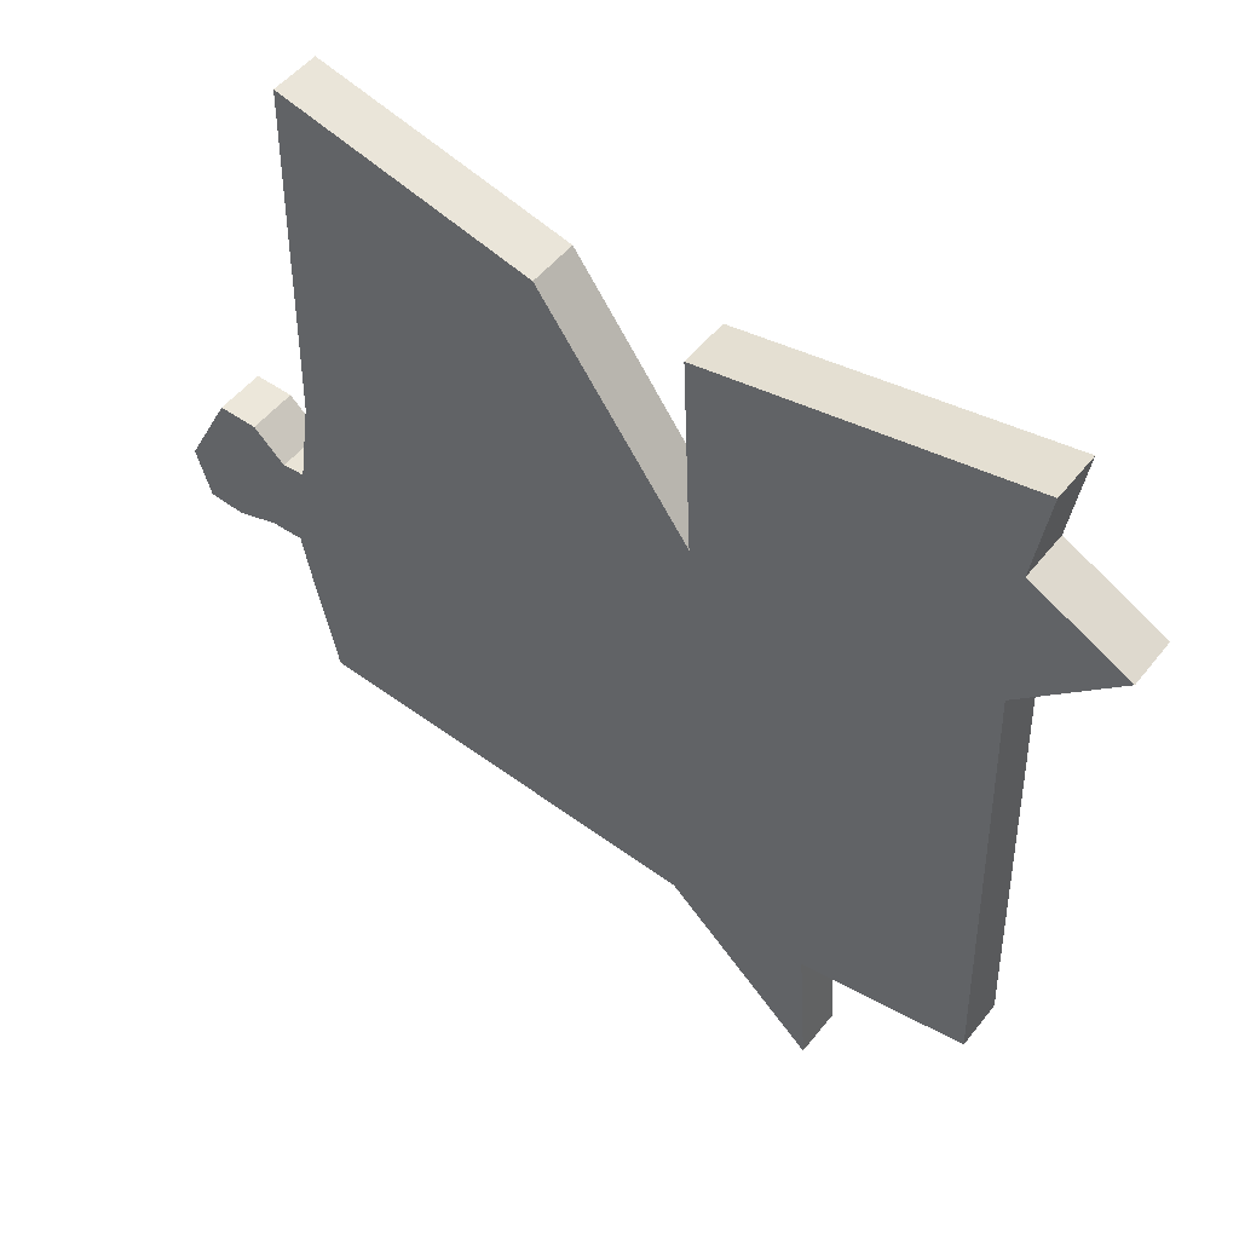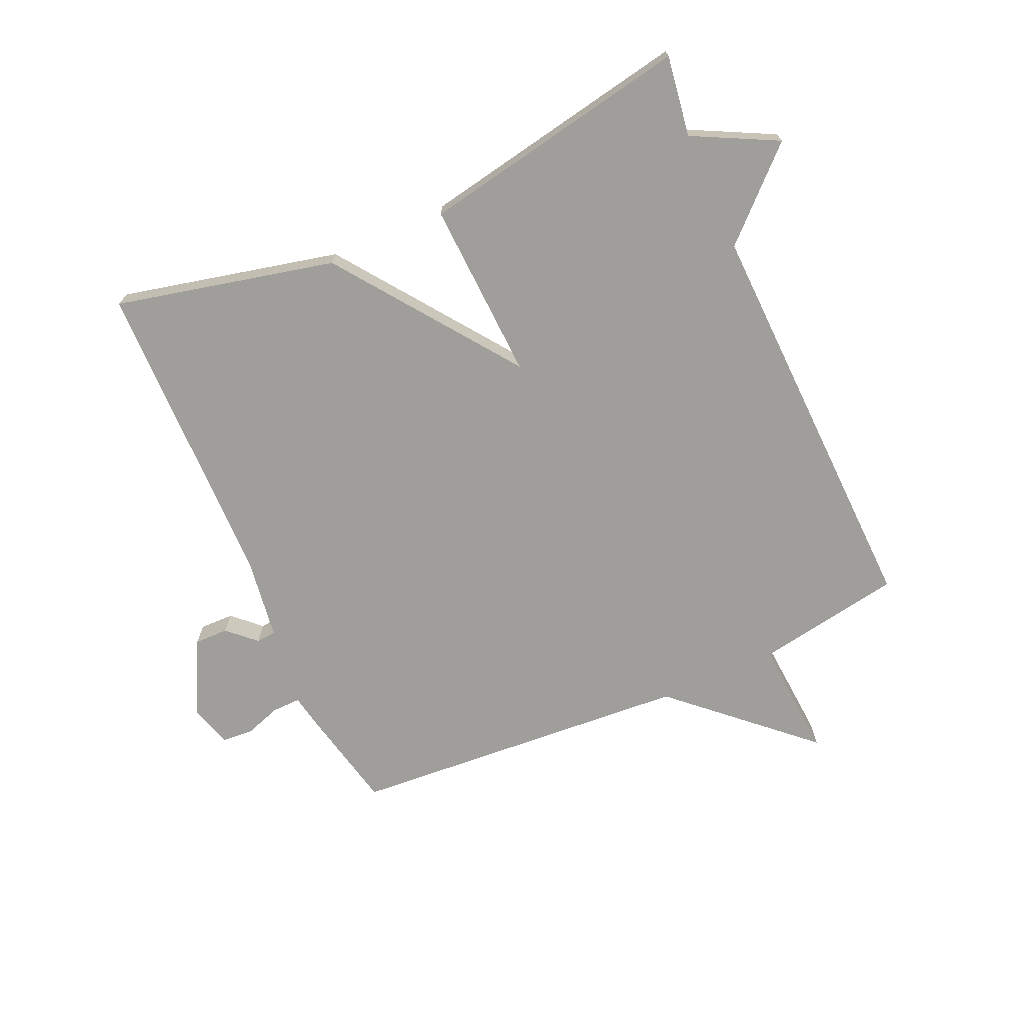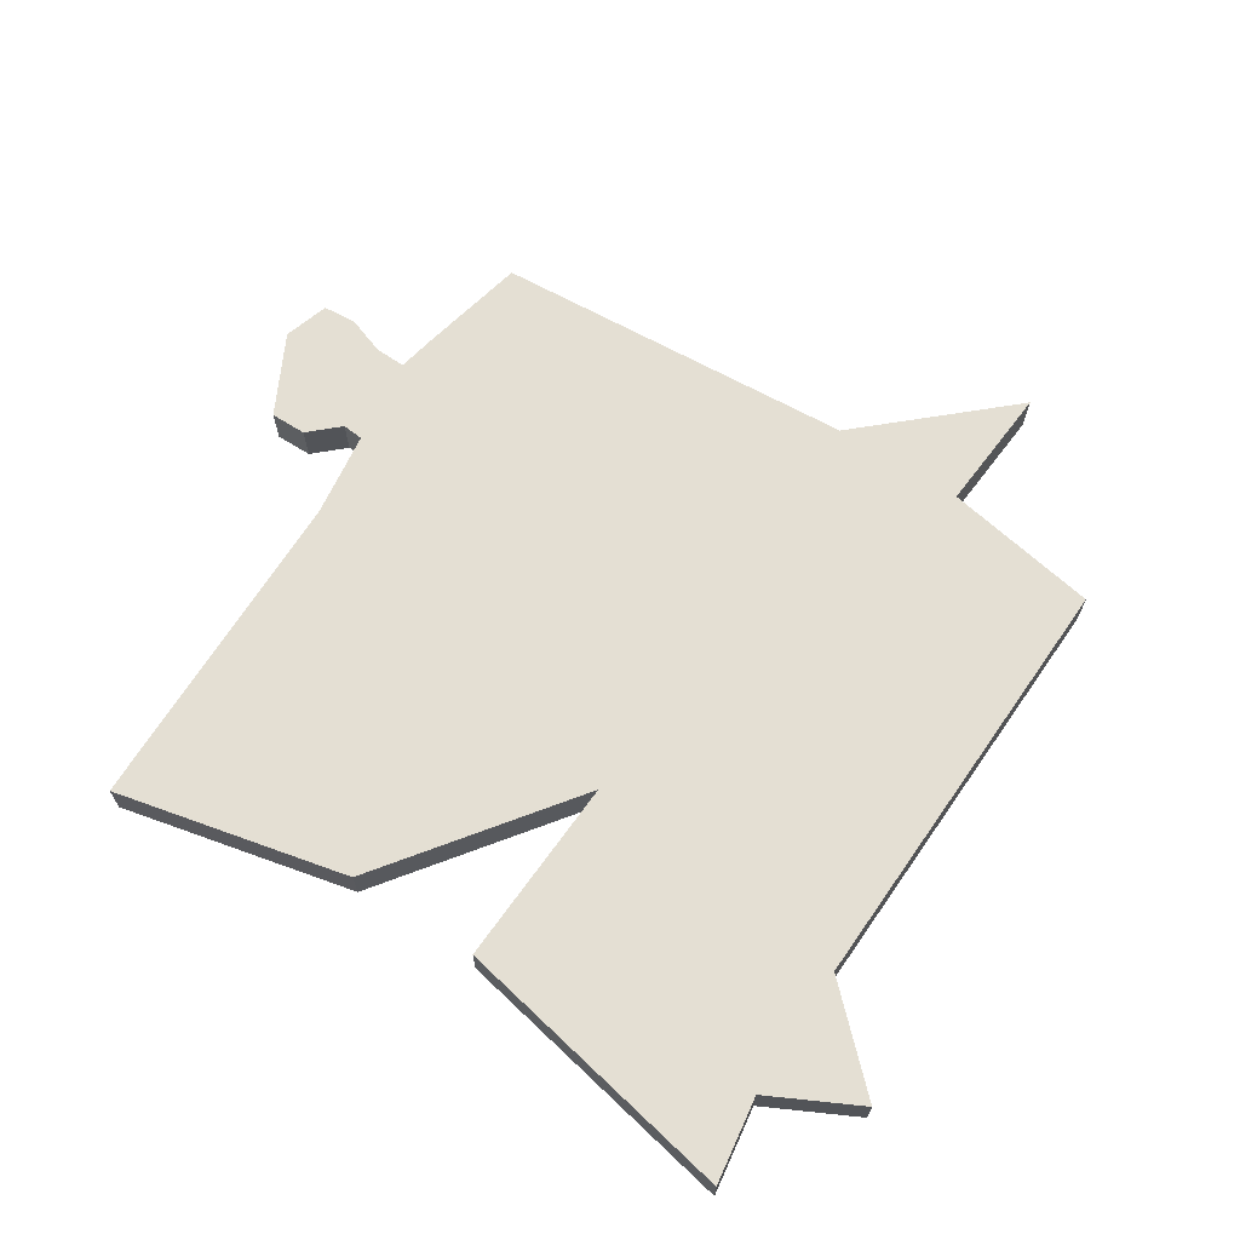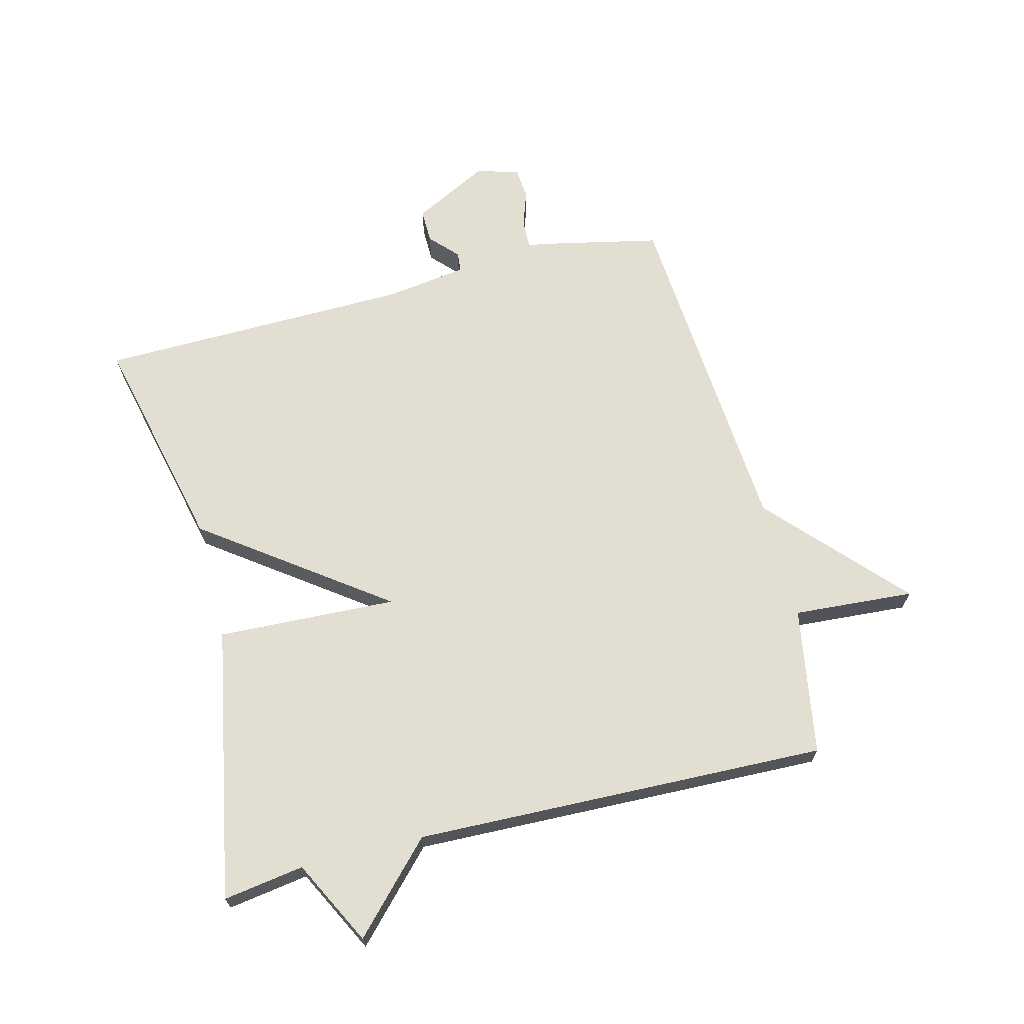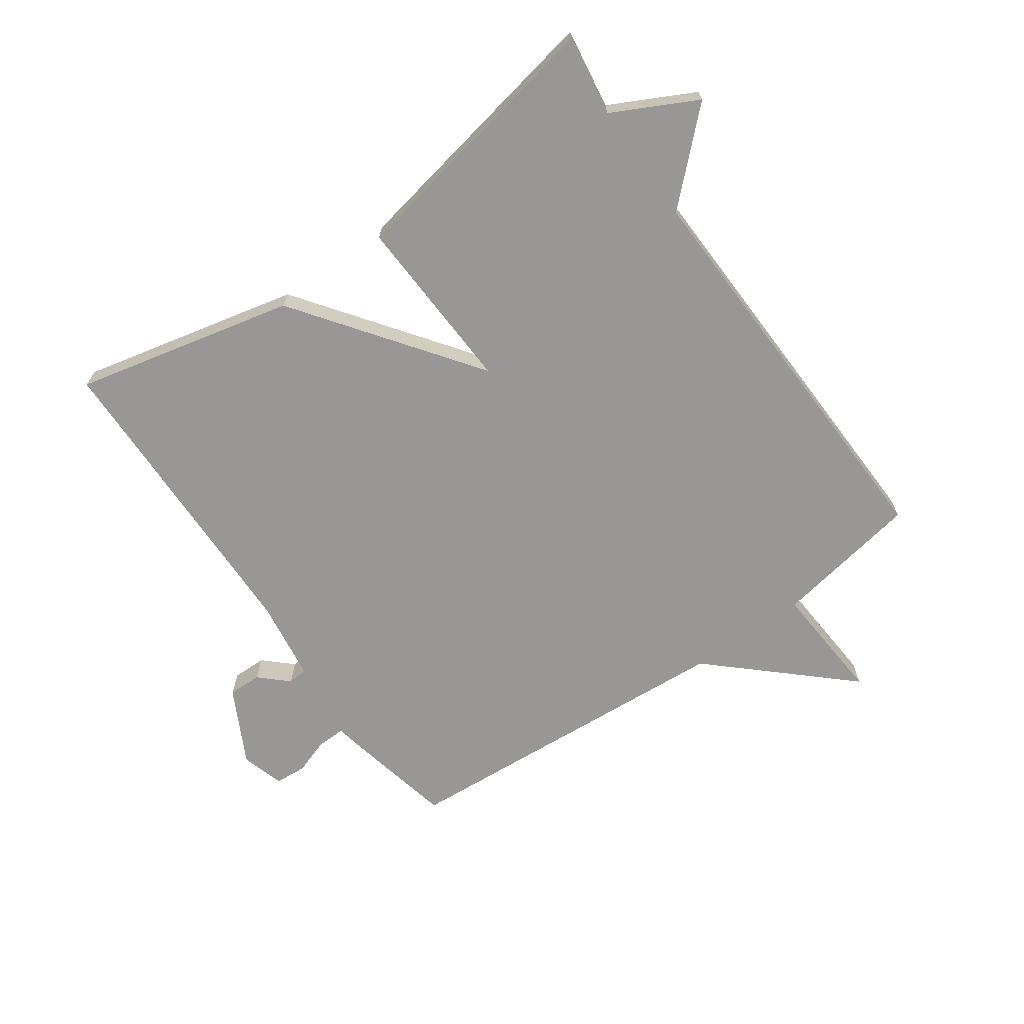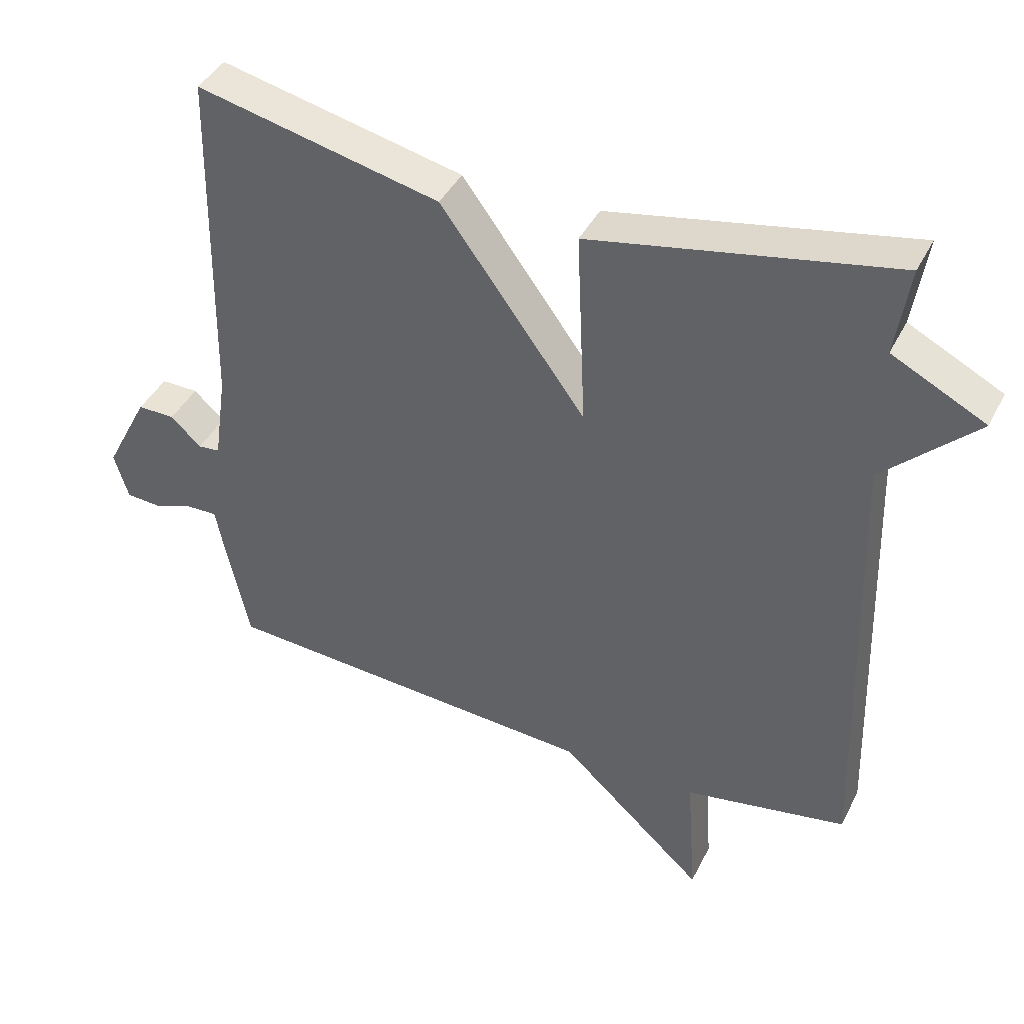
<metadata>
{"format":"obj","ext":"obj","renderer":"f3d","projection":"perspective","resolution":1024,"background":"white","views":[{"elev":50.4,"azim":36.9,"up":"+Z"},{"elev":-70.8,"azim":24.1,"up":"+Y"},{"elev":66.8,"azim":33.1,"up":"+Y"},{"elev":67.6,"azim":75.7,"up":"+Y"},{"elev":-68.3,"azim":35.3,"up":"+Y"},{"elev":41.2,"azim":24.9,"up":"+Z"}]}
</metadata>
<code>
v 0.5 0.07 -0.5
v 0.261 0.07 -0.541
v 0.275 0.07 -0.737
v 0.061 0.07 -0.541
v -0.5 0.07 -0.5
v -0.536 0.07 -0.334
v -0.547 0.07 -0.277
v -0.593 0.07 -0.278
v -0.652 0.07 -0.298
v -0.703 0.07 -0.294
v -0.724 0.07 -0.225
v -0.66 0.07 -0.102
v -0.605 0.07 -0.103
v -0.56 0.07 -0.145
v -0.528 0.07 -0.142
v -0.509 0.07 -0.01
v -0.5 0.07 0.5
v -0.143 0.07 0.417
v 0.07 0.07 0.126
v 0.057 0.07 0.417
v 0.5 0.07 0.5
v 0.48 0.07 0.369
v 0.617 0.07 0.299
v 0.48 0.07 0.169
v 0.5 0 -0.5
v 0.261 0 -0.541
v 0.275 0 -0.737
v 0.061 0 -0.541
v -0.5 0 -0.5
v -0.536 0 -0.334
v -0.547 0 -0.277
v -0.593 0 -0.278
v -0.652 0 -0.298
v -0.703 0 -0.294
v -0.724 0 -0.225
v -0.66 0 -0.102
v -0.605 0 -0.103
v -0.56 0 -0.145
v -0.528 0 -0.142
v -0.509 0 -0.01
v -0.5 0 0.5
v -0.143 0 0.417
v 0.07 0 0.126
v 0.057 0 0.417
v 0.5 0 0.5
v 0.48 0 0.369
v 0.617 0 0.299
v 0.48 0 0.169
f 22 23 24
f 19 20 21 22
f 19 22 24
f 16 17 18 19
f 24 1 2
f 19 24 2
f 16 19 2
f 15 16 2
f 12 13 14
f 11 12 14
f 10 11 14
f 9 10 14
f 8 9 14
f 7 8 14 15
f 7 15 2
f 6 7 2
f 5 6 2
f 4 5 2
f 2 3 4
f 48 47 46
f 46 45 44 43
f 48 46 43
f 43 42 41 40
f 26 25 48
f 26 48 43
f 26 43 40
f 26 40 39
f 38 37 36
f 38 36 35
f 38 35 34
f 38 34 33
f 38 33 32
f 39 38 32 31
f 26 39 31
f 26 31 30
f 26 30 29
f 26 29 28
f 28 27 26
f 1 25 26 2
f 2 26 27 3
f 3 27 28 4
f 4 28 29 5
f 5 29 30 6
f 6 30 31 7
f 7 31 32 8
f 8 32 33 9
f 9 33 34 10
f 10 34 35 11
f 11 35 36 12
f 12 36 37 13
f 13 37 38 14
f 14 38 39 15
f 15 39 40 16
f 16 40 41 17
f 17 41 42 18
f 18 42 43 19
f 19 43 44 20
f 20 44 45 21
f 21 45 46 22
f 22 46 47 23
f 23 47 48 24
f 24 48 25 1

</code>
